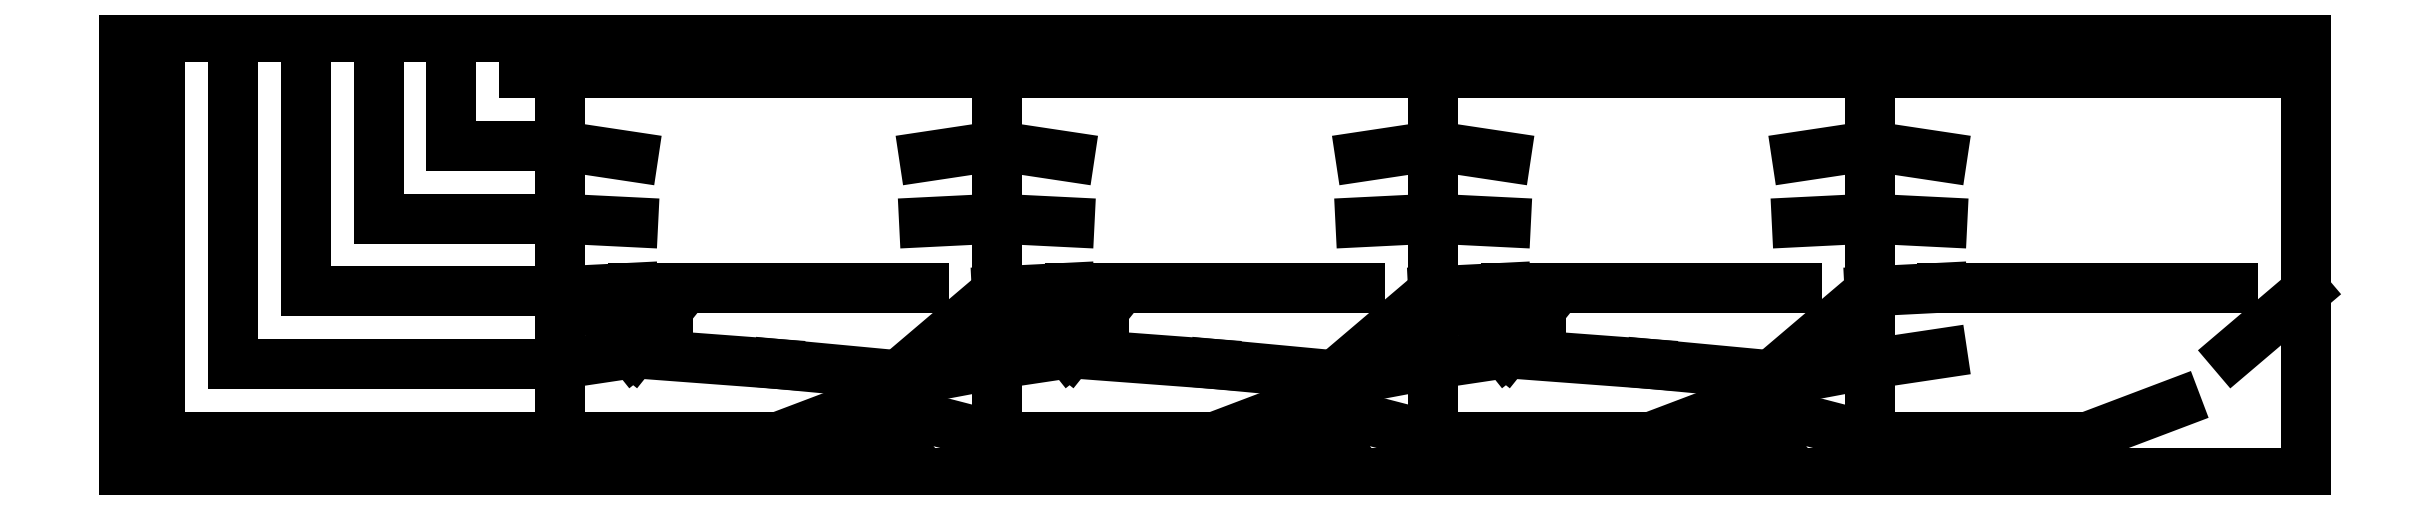
<metadata>
{"format":"dxf","ext":"dxf","renderer":"ezdxf+matplotlib","layout":"modelspace","background":"white","min_lineweight":24,"dpi":150}
</metadata>
<code>
0
SECTION
2
ENTITIES
0
LINE
8
0
10
0
20
25.06
30
0
11
25
21
25.06
31
0
0
LINE
8
0
10
25
20
25.06
30
0
11
25
21
0.06261
31
0
0
LINE
8
0
10
25
20
0.06261
30
0
11
0
21
0.06261
31
0
0
LINE
8
0
10
0
20
0.06261
30
0
11
0
21
25.06
31
0
0
LINE
8
0
10
18.75
20
25.06
30
0
11
18.75
21
18.81
31
0
0
LINE
8
0
10
18.75
20
18.81
30
0
11
25
21
18.81
31
0
0
LINE
8
0
10
14.58
20
25.06
30
0
11
14.58
21
14.65
31
0
0
LINE
8
0
10
14.58
20
14.65
30
0
11
25
21
14.65
31
0
0
LINE
8
0
10
25
20
22.98
30
0
11
22.92
21
22.98
31
0
0
LINE
8
0
10
22.92
20
22.98
30
0
11
22.92
21
25.06
31
0
0
LINE
8
0
10
10.42
20
25.06
30
0
11
10.42
21
10.48
31
0
0
LINE
8
0
10
10.42
20
10.48
30
0
11
25
21
10.48
31
0
0
LINE
8
0
10
6.249
20
25.06
30
0
11
6.249
21
6.313
31
0
0
LINE
8
0
10
6.249
20
6.313
30
0
11
25
21
6.313
31
0
0
LINE
8
0
10
2.084
20
25.06
30
0
11
2.084
21
2.147
31
0
0
LINE
8
0
10
2.084
20
2.147
30
0
11
25
21
2.147
31
0
0
LINE
8
0
10
25
20
25.06
30
0
11
50
21
25.06
31
0
0
LINE
8
0
10
50
20
25.06
30
0
11
50
21
0.06261
31
0
0
LINE
8
0
10
50
20
0.06261
30
0
11
25
21
0.06261
31
0
0
LINE
8
0
10
25
20
0.06261
30
0
11
25
21
25.06
31
0
0
LINE
8
0
10
25
20
18.81
30
0
11
29.17
21
18.19
31
0
0
LINE
8
0
10
50
20
18.81
30
0
11
45.83
21
18.19
31
0
0
LINE
8
0
10
25
20
14.65
30
0
11
29.17
21
14.44
31
0
0
LINE
8
0
10
50
20
14.65
30
0
11
45.83
21
14.44
31
0
0
LINE
8
0
10
25
20
22.98
30
0
11
50
21
22.98
31
0
0
LINE
8
0
10
25
20
10.48
30
0
11
29.17
21
10.69
31
0
0
LINE
8
0
10
29.17
20
10.69
30
0
11
45.83
21
10.69
31
0
0
LINE
8
0
10
50
20
10.48
30
0
11
45.83
21
6.937
31
0
0
LINE
8
0
10
25
20
6.313
30
0
11
29.17
21
6.937
31
0
0
LINE
8
0
10
29.17
20
6.937
30
0
11
27.17
21
9.436
31
0
0
LINE
8
0
10
27.17
20
9.436
30
0
11
31.17
21
9.436
31
0
0
LINE
8
0
10
31.17
20
9.436
30
0
11
29.17
21
6.937
31
0
0
LINE
8
0
10
29.17
20
6.937
30
0
11
37.5
21
6.313
31
0
0
LINE
8
0
10
37.5
20
6.313
30
0
11
45.83
21
5.531
31
0
0
LINE
8
0
10
45.83
20
5.531
30
0
11
50
21
6.313
31
0
0
LINE
8
0
10
25
20
2.147
30
0
11
37.5
21
2.147
31
0
0
LINE
8
0
10
37.5
20
2.147
30
0
11
42.58
21
4.069
31
0
0
LINE
8
0
10
42.58
20
4.069
30
0
11
40.58
21
1.568
31
0
0
LINE
8
0
10
40.58
20
1.568
30
0
11
44.58
21
1.568
31
0
0
LINE
8
0
10
44.58
20
1.568
30
0
11
42.58
21
4.069
31
0
0
LINE
8
0
10
42.58
20
4.069
30
0
11
50
21
2.147
31
0
0
LINE
8
0
10
50
20
25.06
30
0
11
75
21
25.06
31
0
0
LINE
8
0
10
75
20
25.06
30
0
11
75
21
0.06261
31
0
0
LINE
8
0
10
75
20
0.06261
30
0
11
50
21
0.06261
31
0
0
LINE
8
0
10
50
20
0.06261
30
0
11
50
21
25.06
31
0
0
LINE
8
0
10
50
20
18.81
30
0
11
54.17
21
18.19
31
0
0
LINE
8
0
10
75
20
18.81
30
0
11
70.83
21
18.19
31
0
0
LINE
8
0
10
50
20
14.65
30
0
11
54.17
21
14.44
31
0
0
LINE
8
0
10
75
20
14.65
30
0
11
70.83
21
14.44
31
0
0
LINE
8
0
10
50
20
22.98
30
0
11
75
21
22.98
31
0
0
LINE
8
0
10
50
20
10.48
30
0
11
54.17
21
10.69
31
0
0
LINE
8
0
10
54.17
20
10.69
30
0
11
70.83
21
10.69
31
0
0
LINE
8
0
10
75
20
10.48
30
0
11
70.83
21
6.937
31
0
0
LINE
8
0
10
50
20
6.313
30
0
11
54.17
21
6.937
31
0
0
LINE
8
0
10
54.17
20
6.937
30
0
11
52.17
21
9.436
31
0
0
LINE
8
0
10
52.17
20
9.436
30
0
11
56.17
21
9.436
31
0
0
LINE
8
0
10
56.17
20
9.436
30
0
11
54.17
21
6.937
31
0
0
LINE
8
0
10
54.17
20
6.937
30
0
11
62.5
21
6.313
31
0
0
LINE
8
0
10
62.5
20
6.313
30
0
11
70.83
21
5.531
31
0
0
LINE
8
0
10
70.83
20
5.531
30
0
11
75
21
6.313
31
0
0
LINE
8
0
10
50
20
2.147
30
0
11
62.5
21
2.147
31
0
0
LINE
8
0
10
62.5
20
2.147
30
0
11
67.58
21
4.069
31
0
0
LINE
8
0
10
67.58
20
4.069
30
0
11
65.58
21
1.568
31
0
0
LINE
8
0
10
65.58
20
1.568
30
0
11
69.58
21
1.568
31
0
0
LINE
8
0
10
69.58
20
1.568
30
0
11
67.58
21
4.069
31
0
0
LINE
8
0
10
67.58
20
4.069
30
0
11
75
21
2.147
31
0
0
LINE
8
0
10
75
20
25.06
30
0
11
100
21
25.06
31
0
0
LINE
8
0
10
100
20
25.06
30
0
11
100
21
0.06261
31
0
0
LINE
8
0
10
100
20
0.06261
30
0
11
75
21
0.06261
31
0
0
LINE
8
0
10
75
20
0.06261
30
0
11
75
21
25.06
31
0
0
LINE
8
0
10
75
20
18.81
30
0
11
79.17
21
18.19
31
0
0
LINE
8
0
10
100
20
18.81
30
0
11
95.83
21
18.19
31
0
0
LINE
8
0
10
75
20
14.65
30
0
11
79.17
21
14.44
31
0
0
LINE
8
0
10
100
20
14.65
30
0
11
95.83
21
14.44
31
0
0
LINE
8
0
10
75
20
22.98
30
0
11
100
21
22.98
31
0
0
LINE
8
0
10
75
20
10.48
30
0
11
79.17
21
10.69
31
0
0
LINE
8
0
10
79.17
20
10.69
30
0
11
95.83
21
10.69
31
0
0
LINE
8
0
10
100
20
10.48
30
0
11
95.83
21
6.937
31
0
0
LINE
8
0
10
75
20
6.313
30
0
11
79.17
21
6.937
31
0
0
LINE
8
0
10
79.17
20
6.937
30
0
11
77.17
21
9.436
31
0
0
LINE
8
0
10
77.17
20
9.436
30
0
11
81.17
21
9.436
31
0
0
LINE
8
0
10
81.17
20
9.436
30
0
11
79.17
21
6.937
31
0
0
LINE
8
0
10
79.17
20
6.937
30
0
11
87.5
21
6.313
31
0
0
LINE
8
0
10
87.5
20
6.313
30
0
11
95.83
21
5.531
31
0
0
LINE
8
0
10
95.83
20
5.531
30
0
11
100
21
6.313
31
0
0
LINE
8
0
10
75
20
2.147
30
0
11
87.5
21
2.147
31
0
0
LINE
8
0
10
87.5
20
2.147
30
0
11
92.58
21
4.069
31
0
0
LINE
8
0
10
92.58
20
4.069
30
0
11
90.58
21
1.568
31
0
0
LINE
8
0
10
90.58
20
1.568
30
0
11
94.58
21
1.568
31
0
0
LINE
8
0
10
94.58
20
1.568
30
0
11
92.58
21
4.069
31
0
0
LINE
8
0
10
92.58
20
4.069
30
0
11
100
21
2.147
31
0
0
LINE
8
0
10
100
20
25.06
30
0
11
125
21
25.06
31
0
0
LINE
8
0
10
125
20
25.06
30
0
11
125
21
0.06261
31
0
0
LINE
8
0
10
125
20
0.06261
30
0
11
100
21
0.06261
31
0
0
LINE
8
0
10
100
20
0.06261
30
0
11
100
21
25.06
31
0
0
LINE
8
0
10
100
20
18.81
30
0
11
104.2
21
18.19
31
0
0
LINE
8
0
10
100
20
14.65
30
0
11
104.2
21
14.44
31
0
0
LINE
8
0
10
100
20
22.98
30
0
11
125
21
22.98
31
0
0
LINE
8
0
10
125
20
22.98
30
0
11
125
21
10.48
31
0
0
LINE
8
0
10
100
20
10.48
30
0
11
104.2
21
10.69
31
0
0
LINE
8
0
10
104.2
20
10.69
30
0
11
120.8
21
10.69
31
0
0
LINE
8
0
10
125
20
10.48
30
0
11
120.8
21
6.937
31
0
0
LINE
8
0
10
100
20
6.313
30
0
11
104.2
21
6.937
31
0
0
LINE
8
0
10
100
20
2.147
30
0
11
112.5
21
2.147
31
0
0
LINE
8
0
10
112.5
20
2.147
30
0
11
117.6
21
4.069
31
0
0
ENDSEC
0
EOF

</code>
